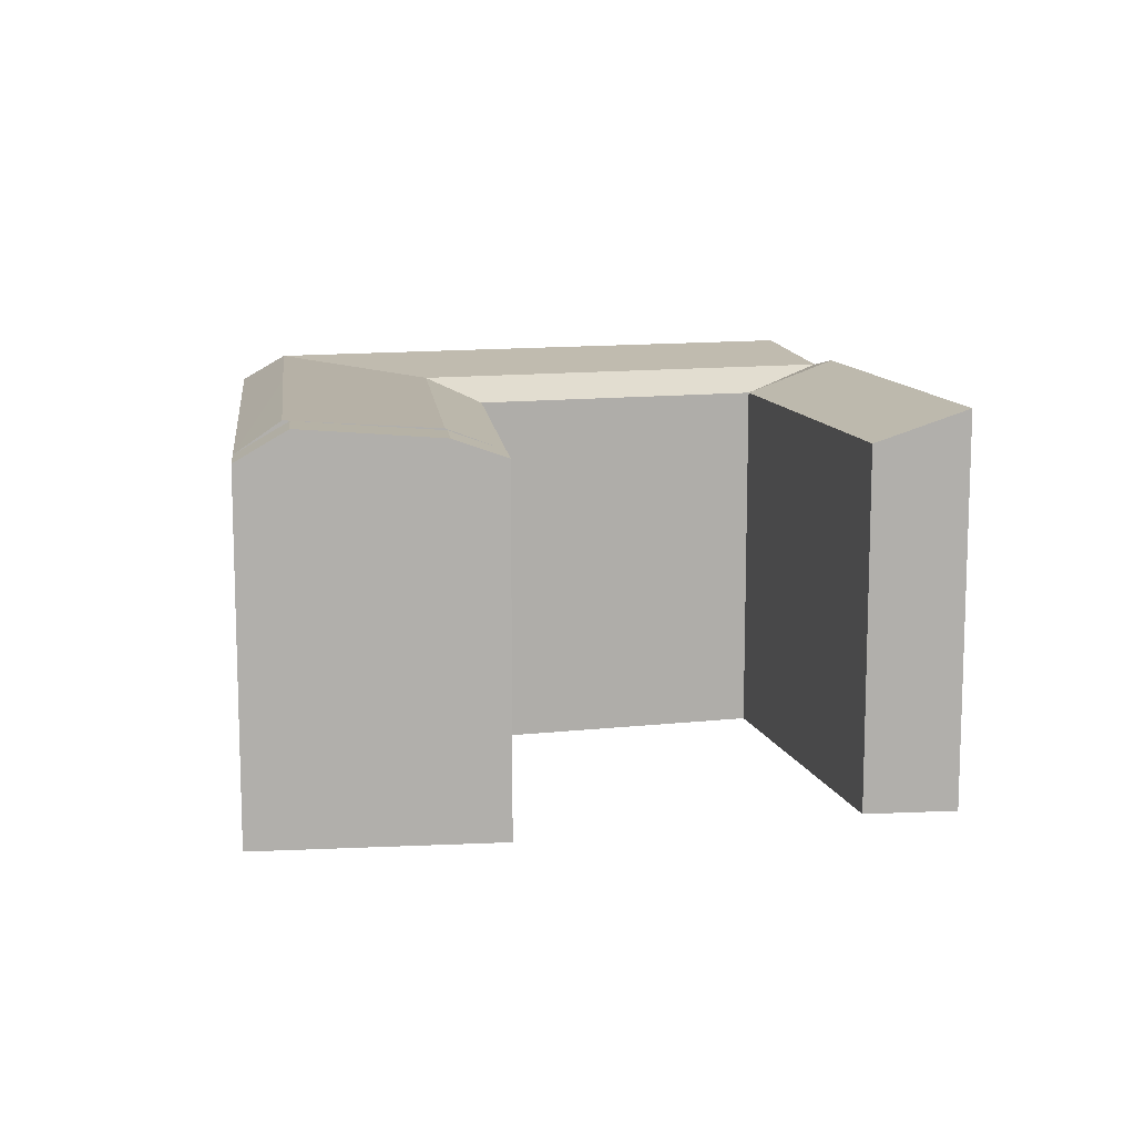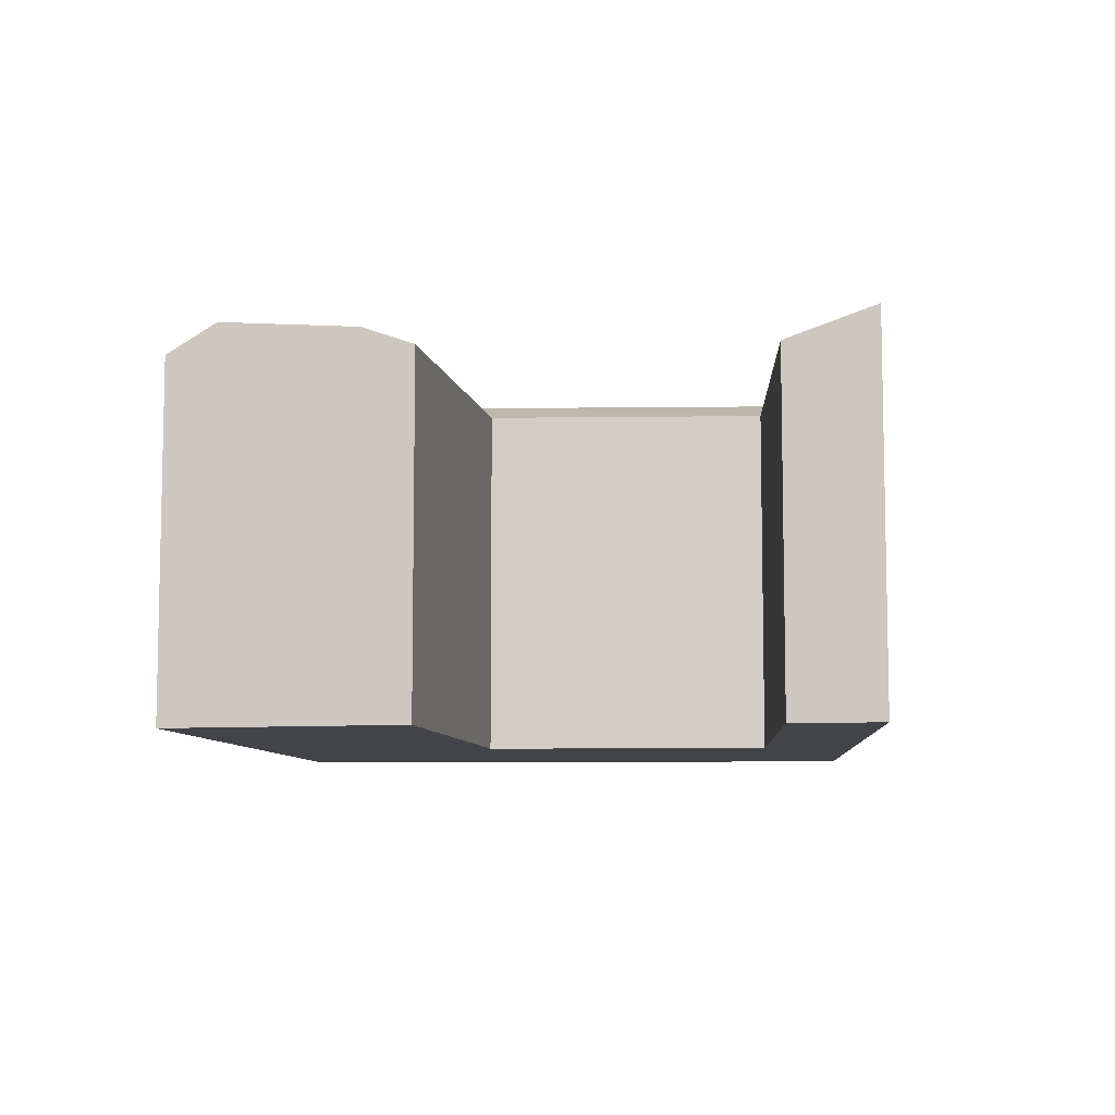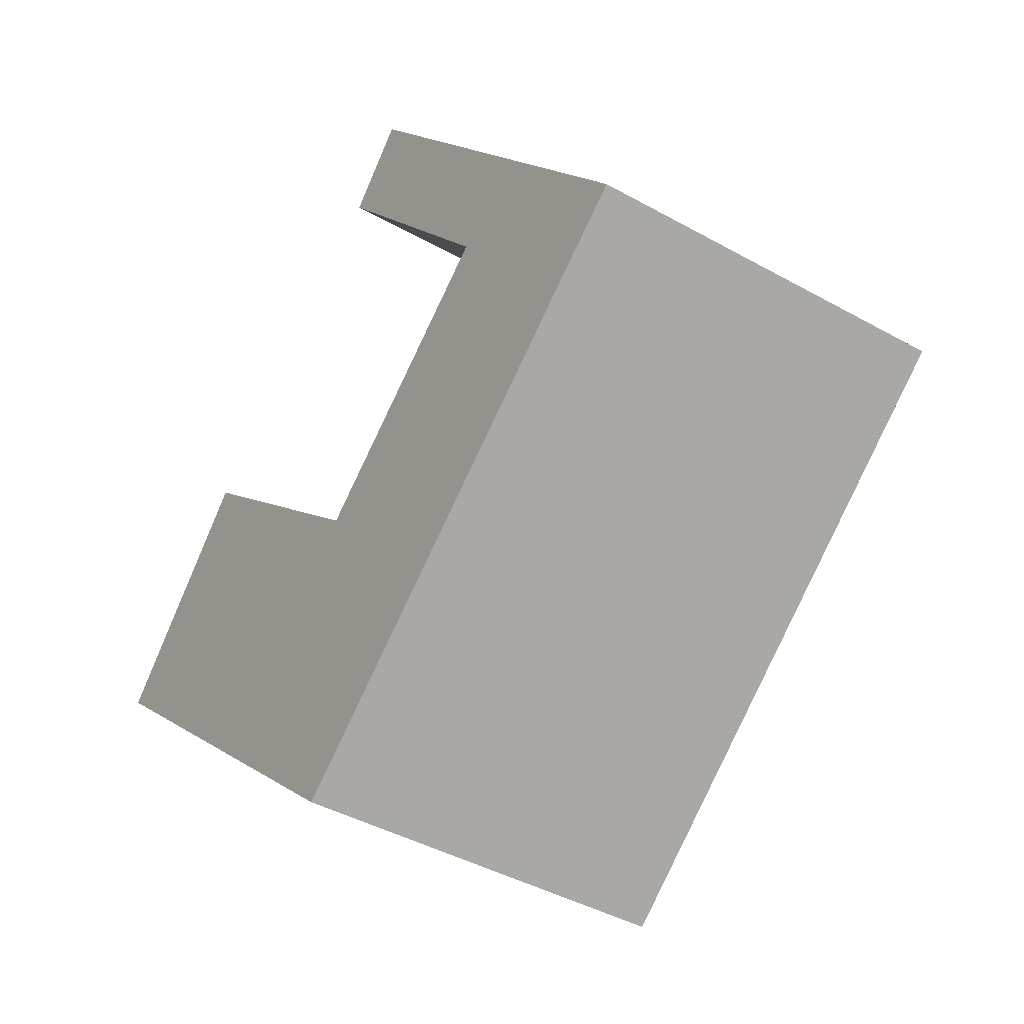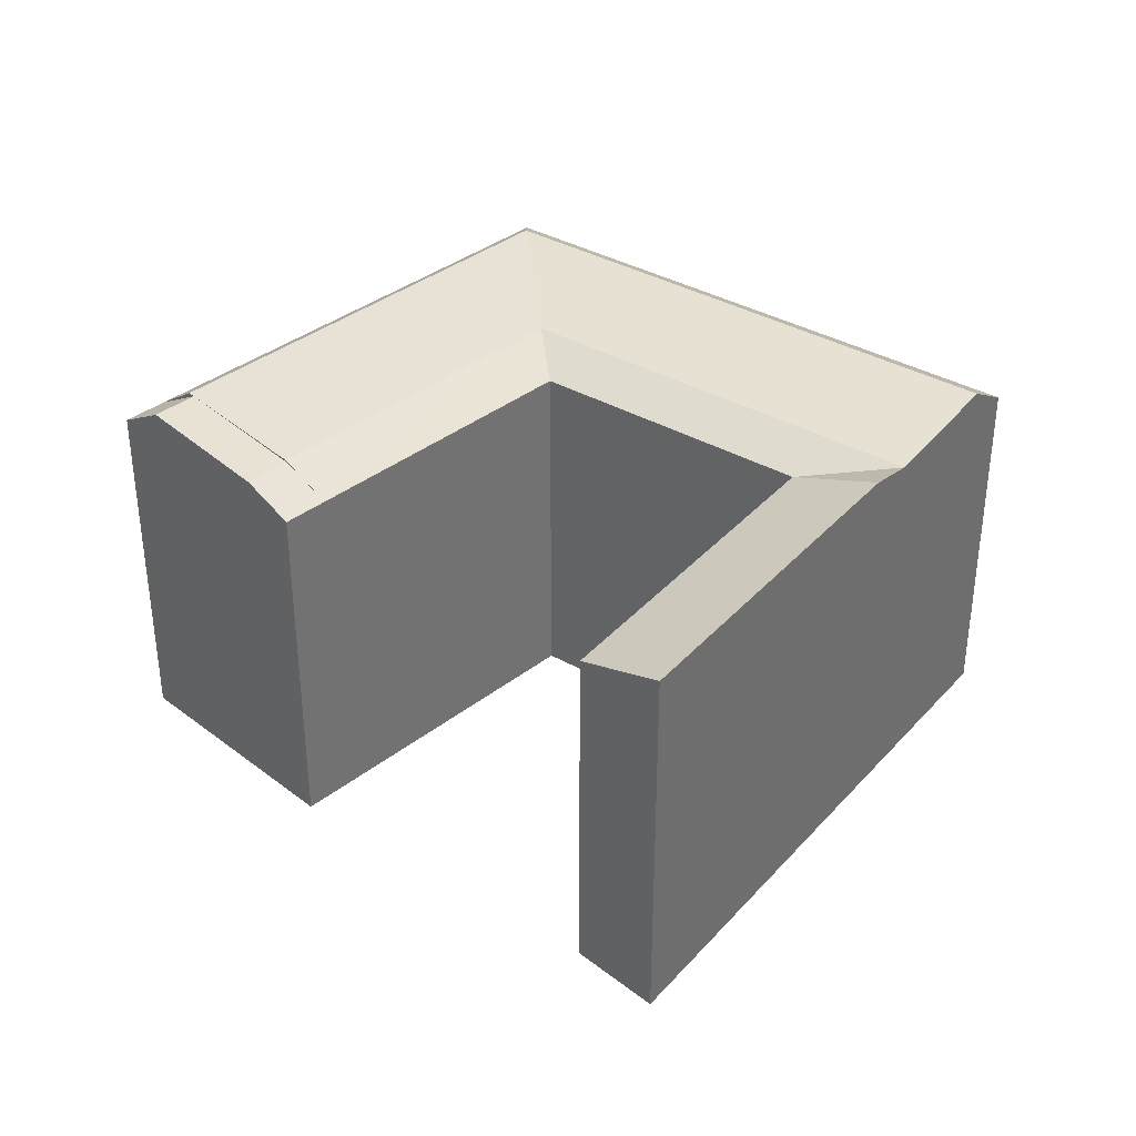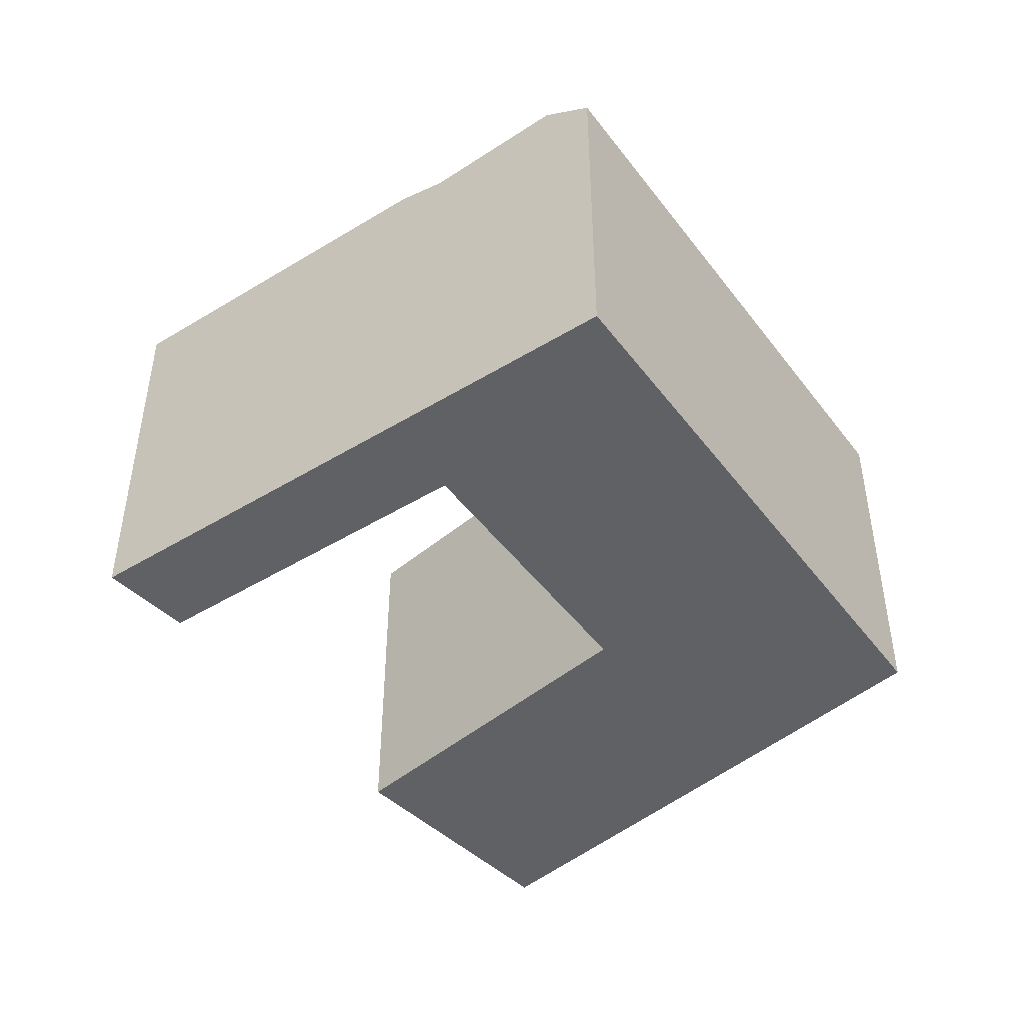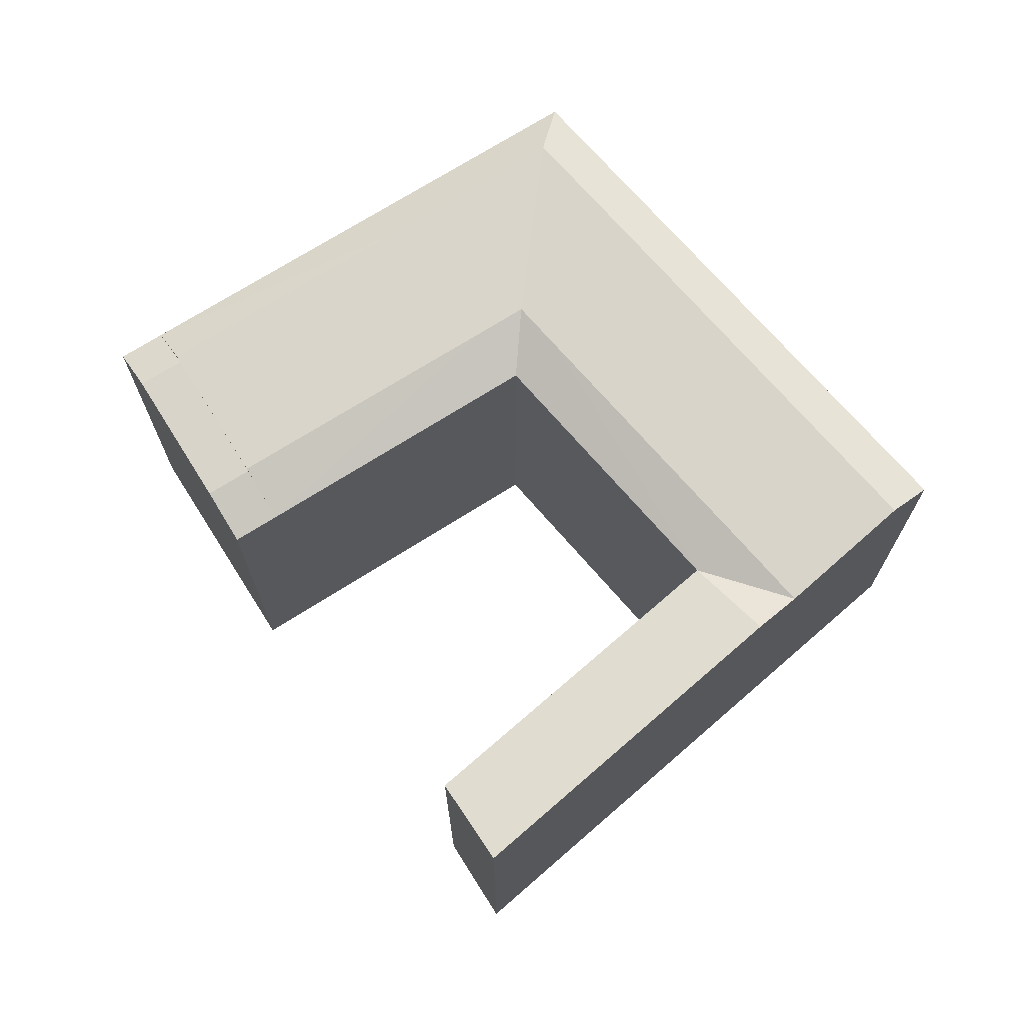
<metadata>
{"format":"obj","ext":"obj","renderer":"f3d","projection":"perspective","resolution":1024,"background":"white","views":[{"elev":12.2,"azim":-54.0,"up":"+Y"},{"elev":-8.3,"azim":-37.3,"up":"+Y"},{"elev":-42.3,"azim":56.1,"up":"+Z"},{"elev":36.7,"azim":-2.9,"up":"+Y"},{"elev":-47.1,"azim":85.6,"up":"+Y"},{"elev":71.5,"azim":9.9,"up":"+Y"}]}
</metadata>
<code>
v  23.06 21.96 -17.61
v  12.98 20.22 -11.82
v  14.94 21.96 -10.22
v  23.23 20.22 -21.15
v  32 21.96 -10.29
v  34.13 20.22 -12.23
v  23.55 21.41 -6.787
v  21.46 21.41 -4.887
v  25.97 21.41 -4.804
v  23.88 20.22 -2.904
v  11.32 20.22 8.531
v  9.218 21.41 6.213
v  3.66 21.96 0.09104
v  1.959 20.22 -1.783
v  7.343 21.31 8.087
v  9.301 21.31 6.304
v  9.365 20.22 10.31
v  1.97 21.93 2.168
v  3.928 21.93 0.3857
v  0.0004315 20.22 -0.0006409
v  40.62 22 10.79
v  42.4 21.41 8.597
v  36.58 20.22 7.482
v  38.36 21.41 5.291
v  47.45 21.96 2.383
v  43.4 21.96 -0.9241
v  49.26 20.22 0.1469
v  45.22 20.22 -3.16
v  24.21 20.22 22.72
v  27.76 22 26.64
v  23.23 1.295e-15 -21.15
v  12.98 7.238e-16 -11.82
v  34.13 7.489e-16 -12.23
v  23.88 1.778e-16 -2.904
v  11.32 -5.224e-16 8.532
v  3.931 21.93 0.3897
v  9.086 21.42 6.068
v  1.958 1.092e-16 -1.783
v  9.364 -6.316e-16 10.31
v  0 0 0
v  45.22 1.934e-16 -3.159
v  49.26 -9.033e-18 0.1475
v  40.62 -6.606e-16 10.79
v  27.76 -1.631e-15 26.64
v  24.21 -1.392e-15 22.73
v  36.58 -4.582e-16 7.482
g defaultobject
f 1 2 3
f 2 1 4
f 4 5 6
f 5 4 1
f 7 3 8
f 3 7 1
f 1 9 5
f 9 1 7
f 8 10 7
f 7 10 9
f 11 8 12
f 8 11 10
f 13 8 3
f 8 13 12
f 14 3 2
f 3 14 13
f 15 11 16
f 11 15 17
f 18 16 19
f 16 18 15
f 20 19 14
f 19 20 18
f 21 22 23
f 22 24 23
f 24 25 26
f 25 24 22
f 26 27 28
f 27 26 25
f 29 21 23
f 21 29 30
f 9 23 24
f 23 9 10
f 5 24 26
f 24 5 9
f 6 26 28
f 26 6 5
f 2 31 32
f 31 2 4
f 31 6 33
f 6 31 4
f 34 11 35
f 11 34 10
f 14 36 13
f 37 16 13
f 37 11 12
f 14 32 38
f 32 14 2
f 35 17 39
f 17 35 11
f 17 40 39
f 40 17 20
f 20 17 15
f 20 15 18
f 20 38 40
f 38 20 14
f 41 27 42
f 27 41 28
f 27 43 42
f 43 27 22
f 43 22 21
f 22 27 25
f 43 30 44
f 30 43 21
f 30 45 44
f 45 30 29
f 29 46 45
f 46 29 23
f 23 34 46
f 34 23 10
f 33 28 41
f 28 33 6
f 31 34 32
f 34 31 33
f 35 32 34
f 32 35 38
f 35 40 38
f 40 35 39
f 42 46 41
f 46 42 43
f 45 43 44
f 43 45 46
f 34 41 46
f 41 34 33

</code>
